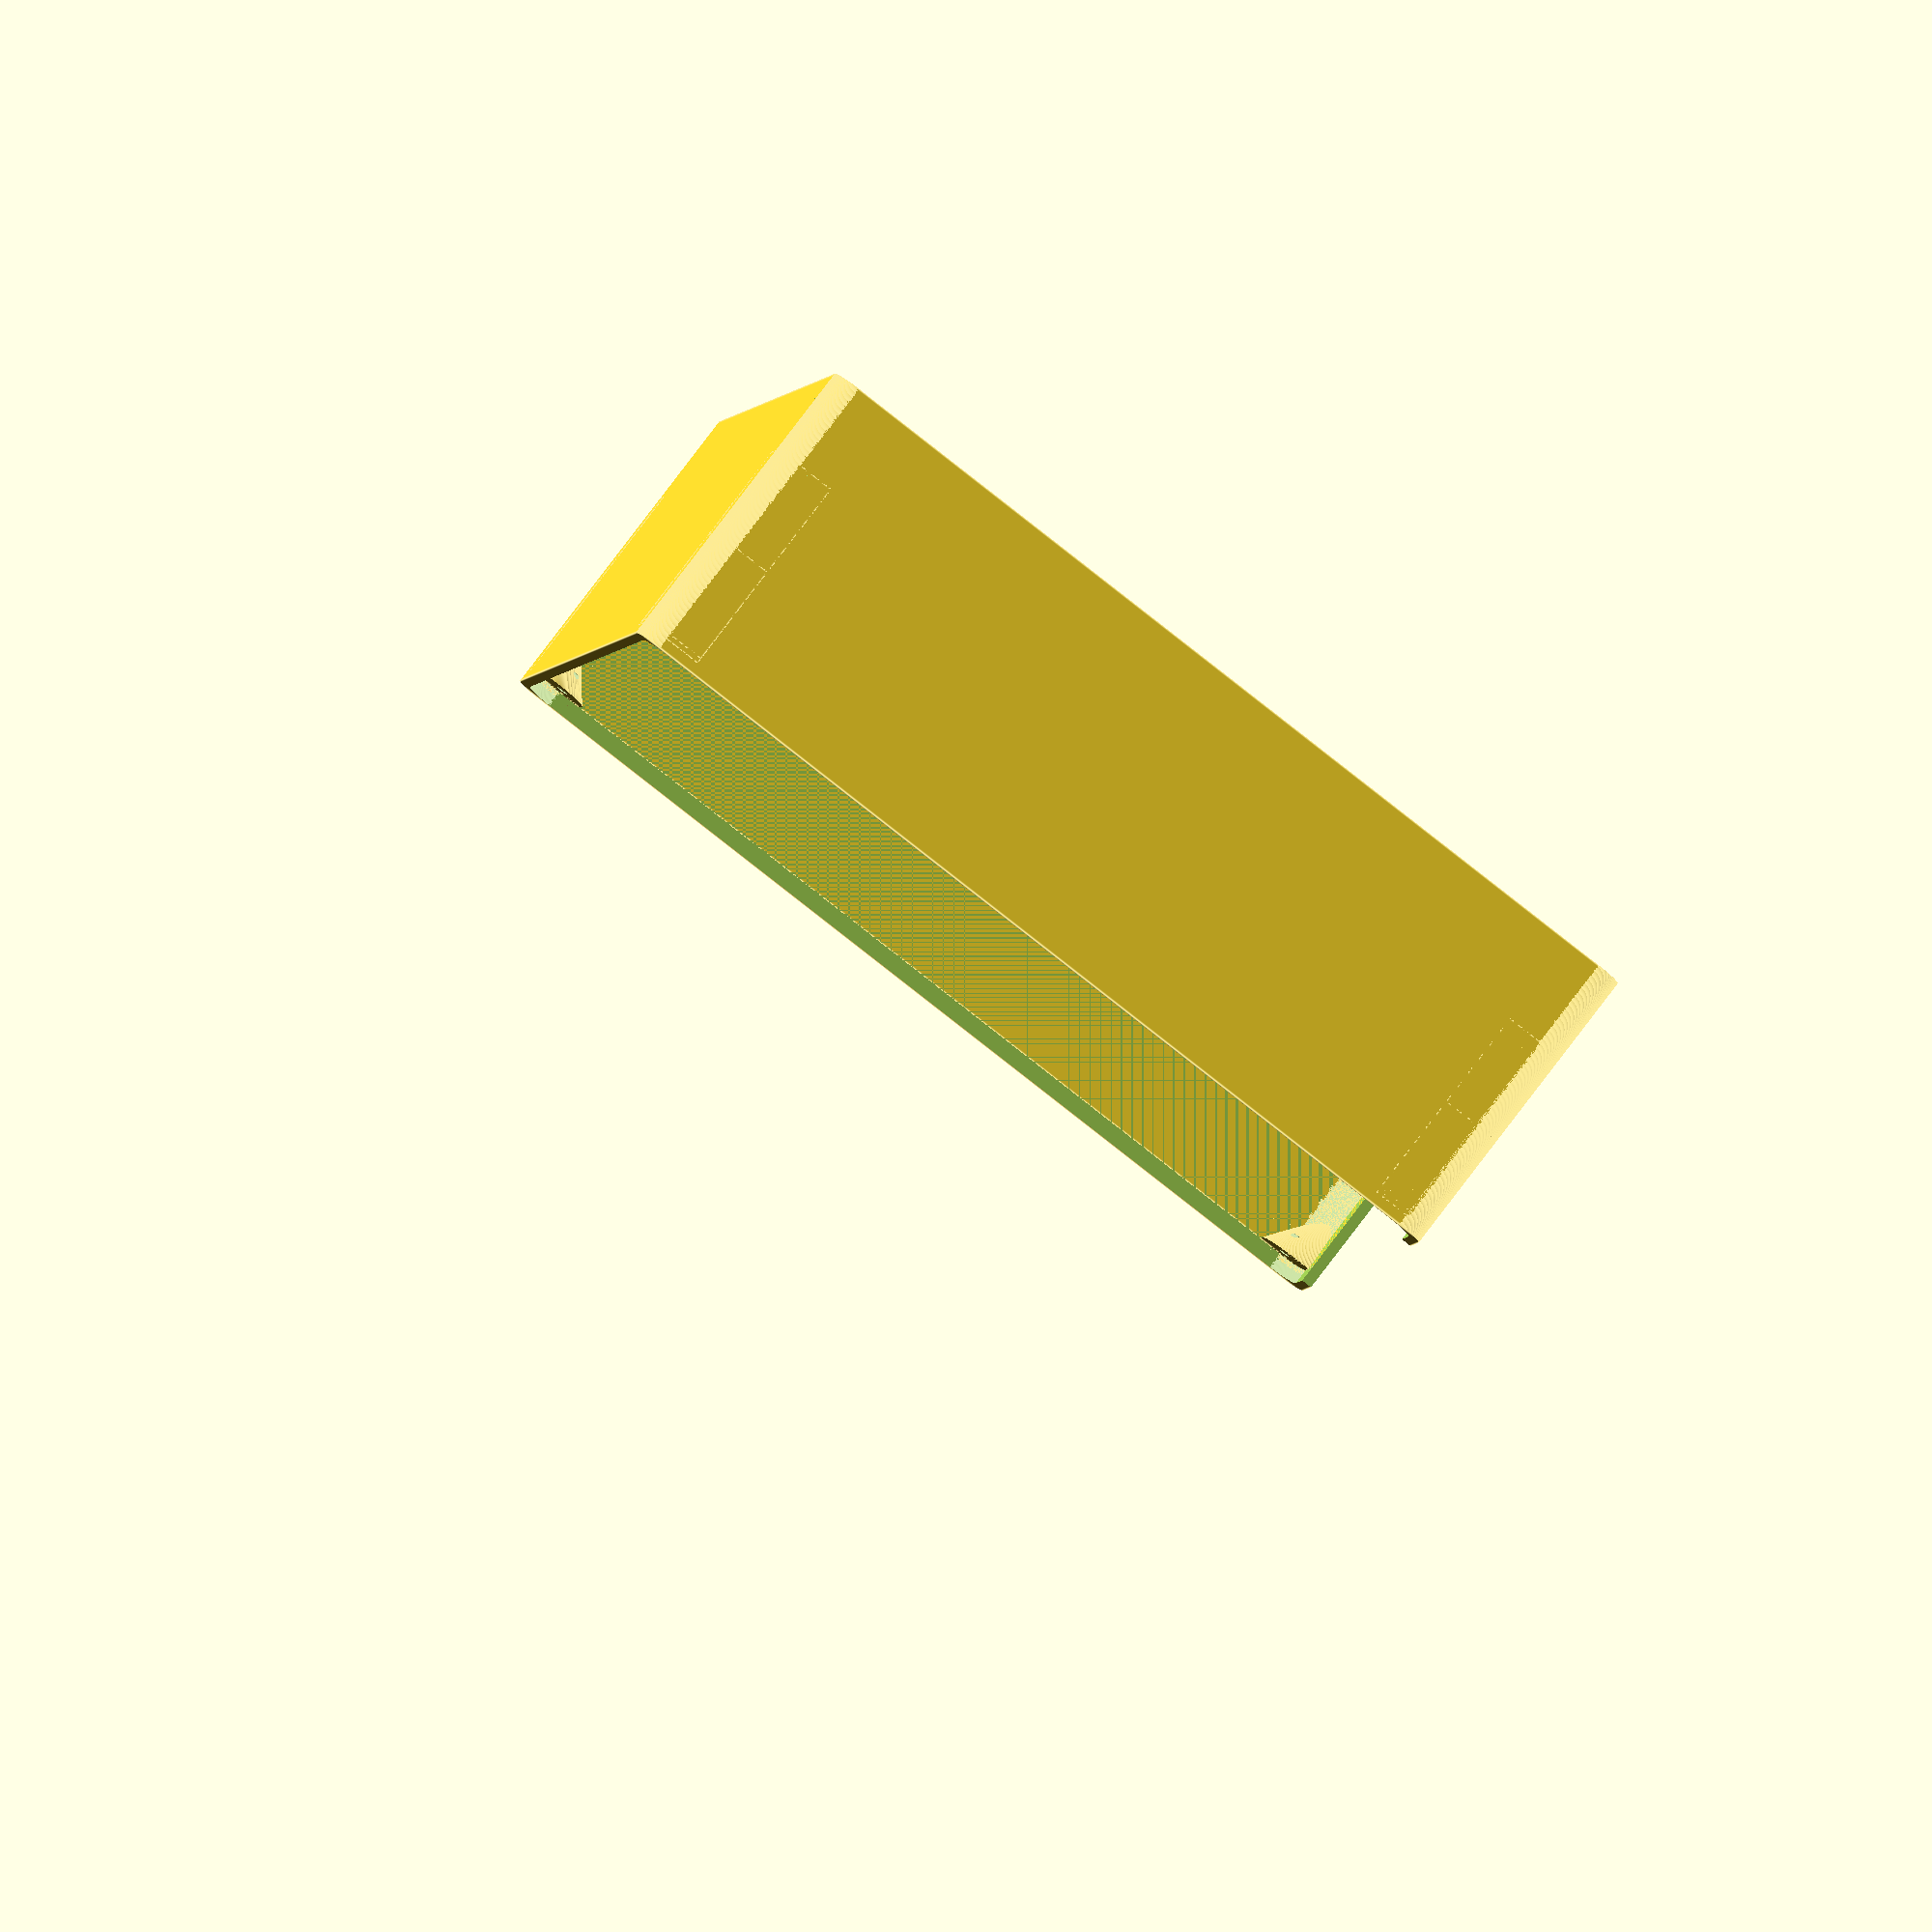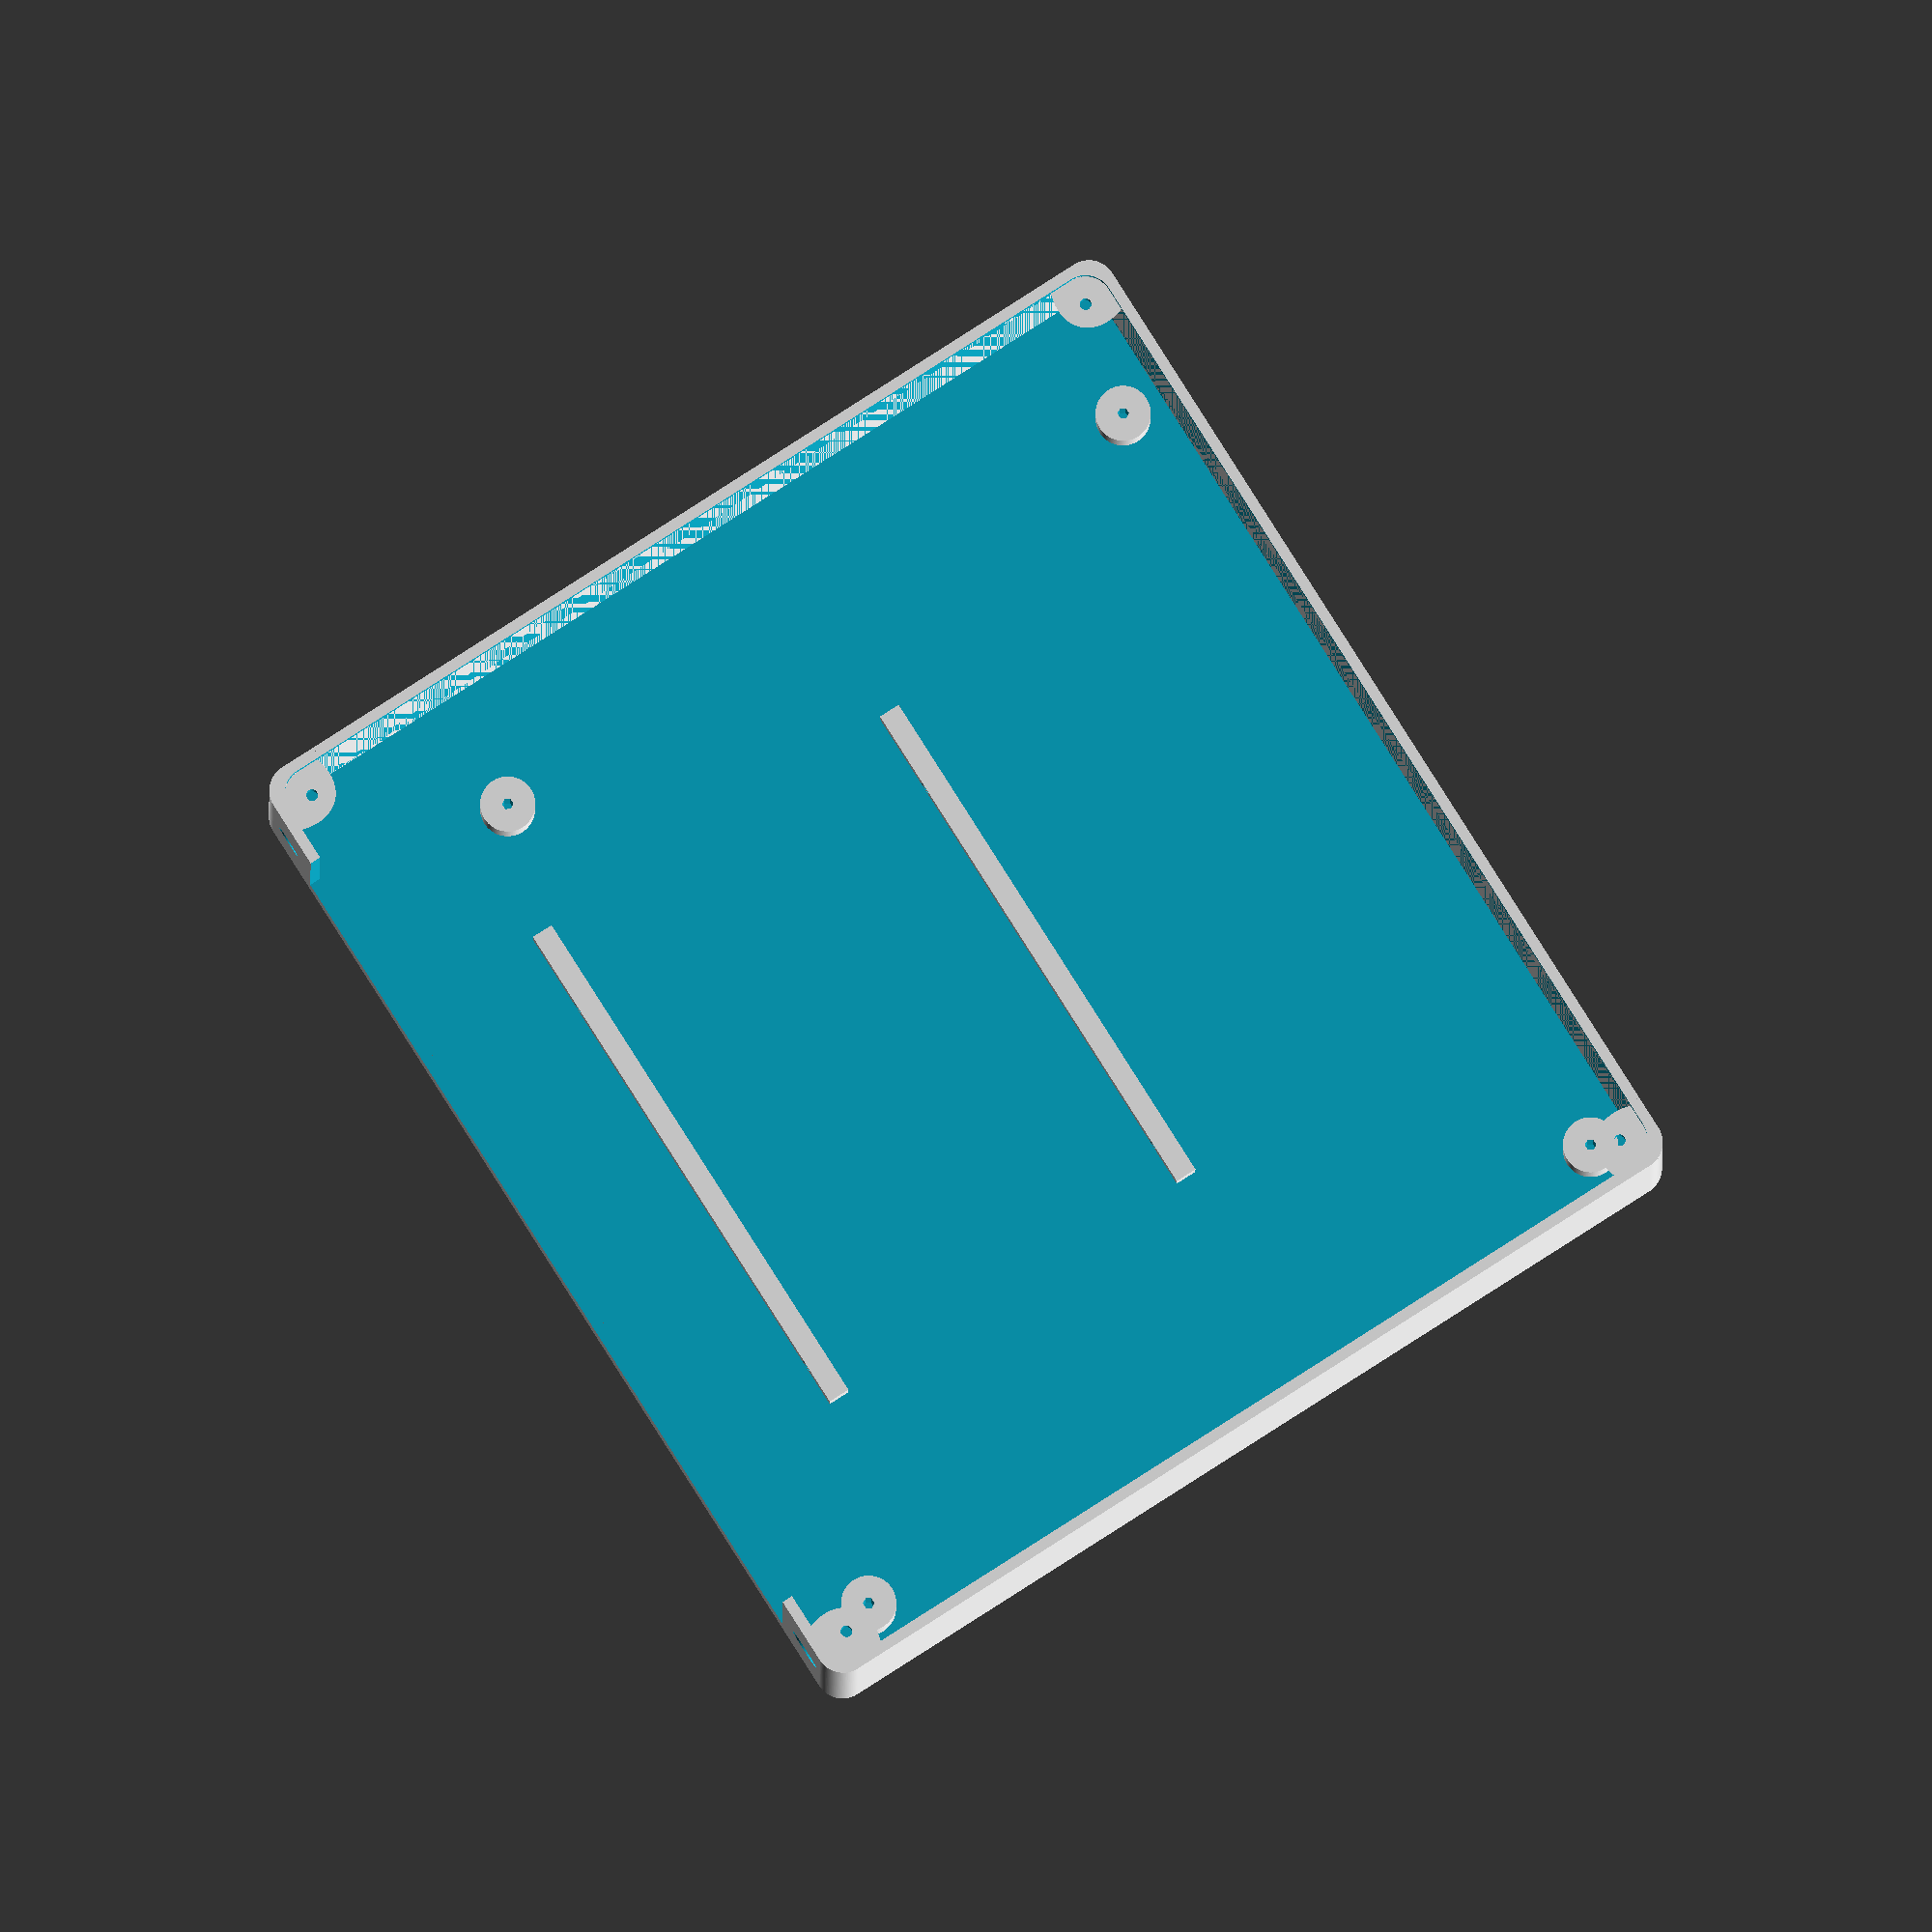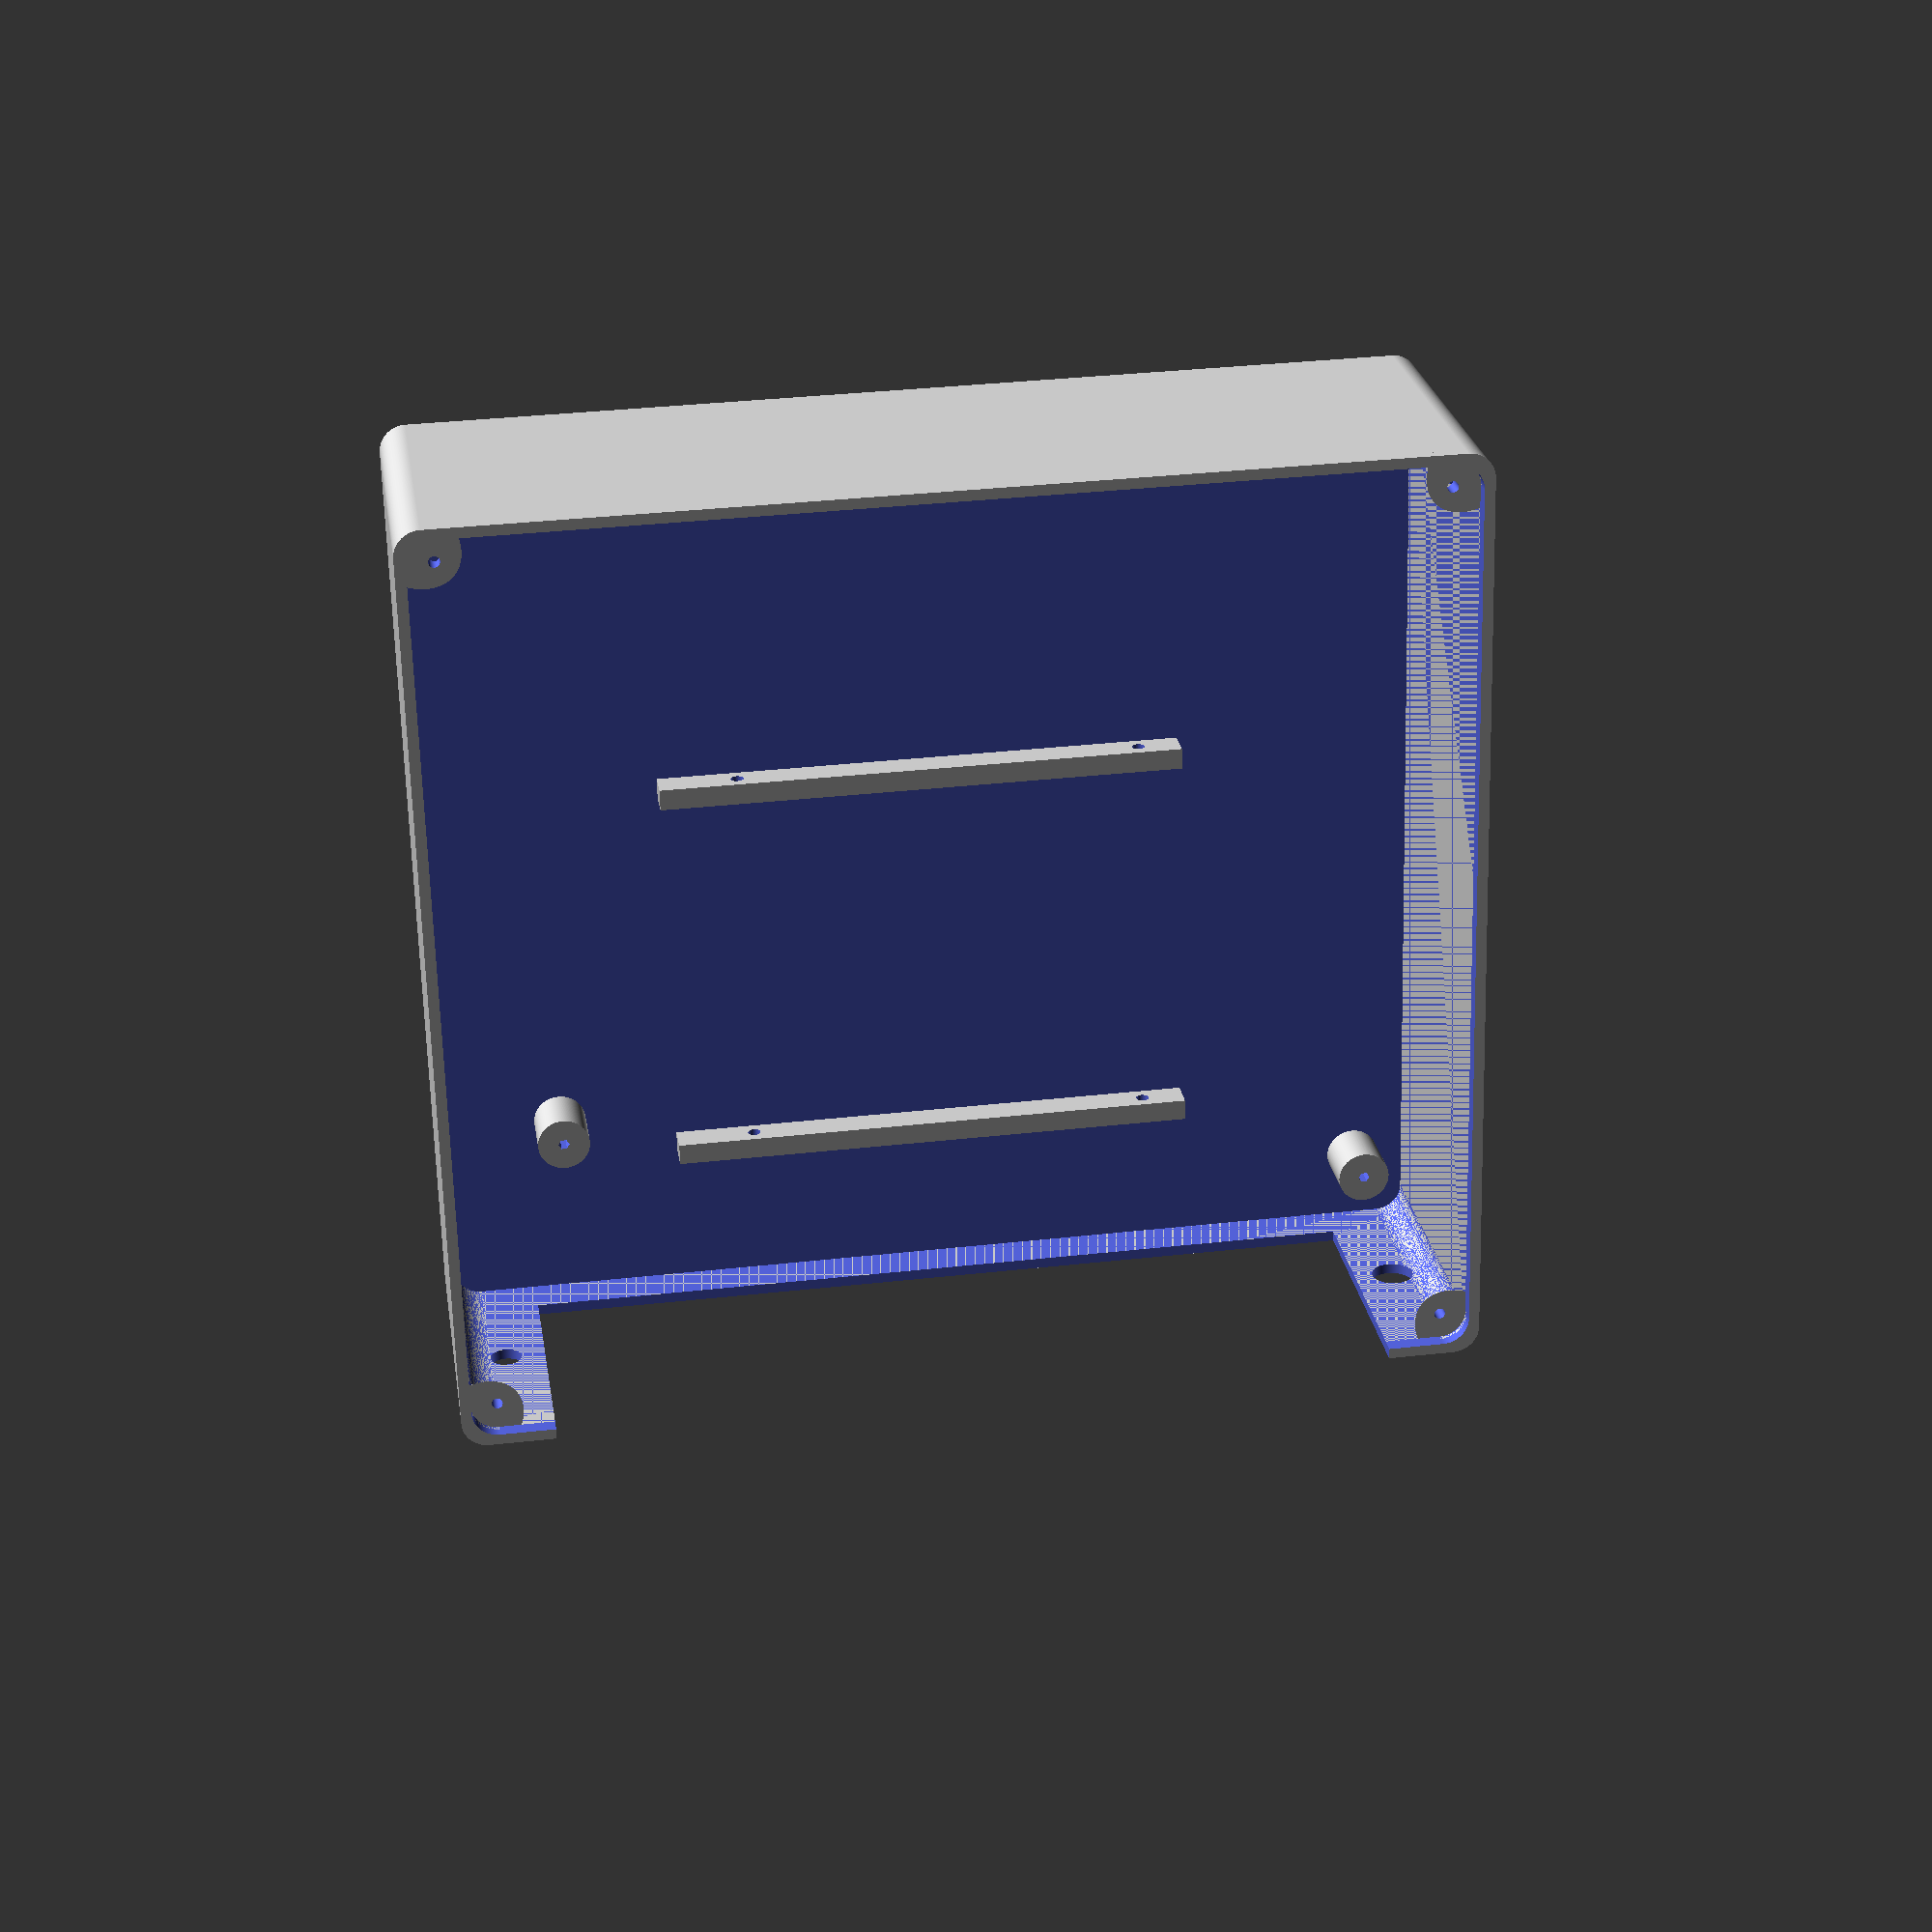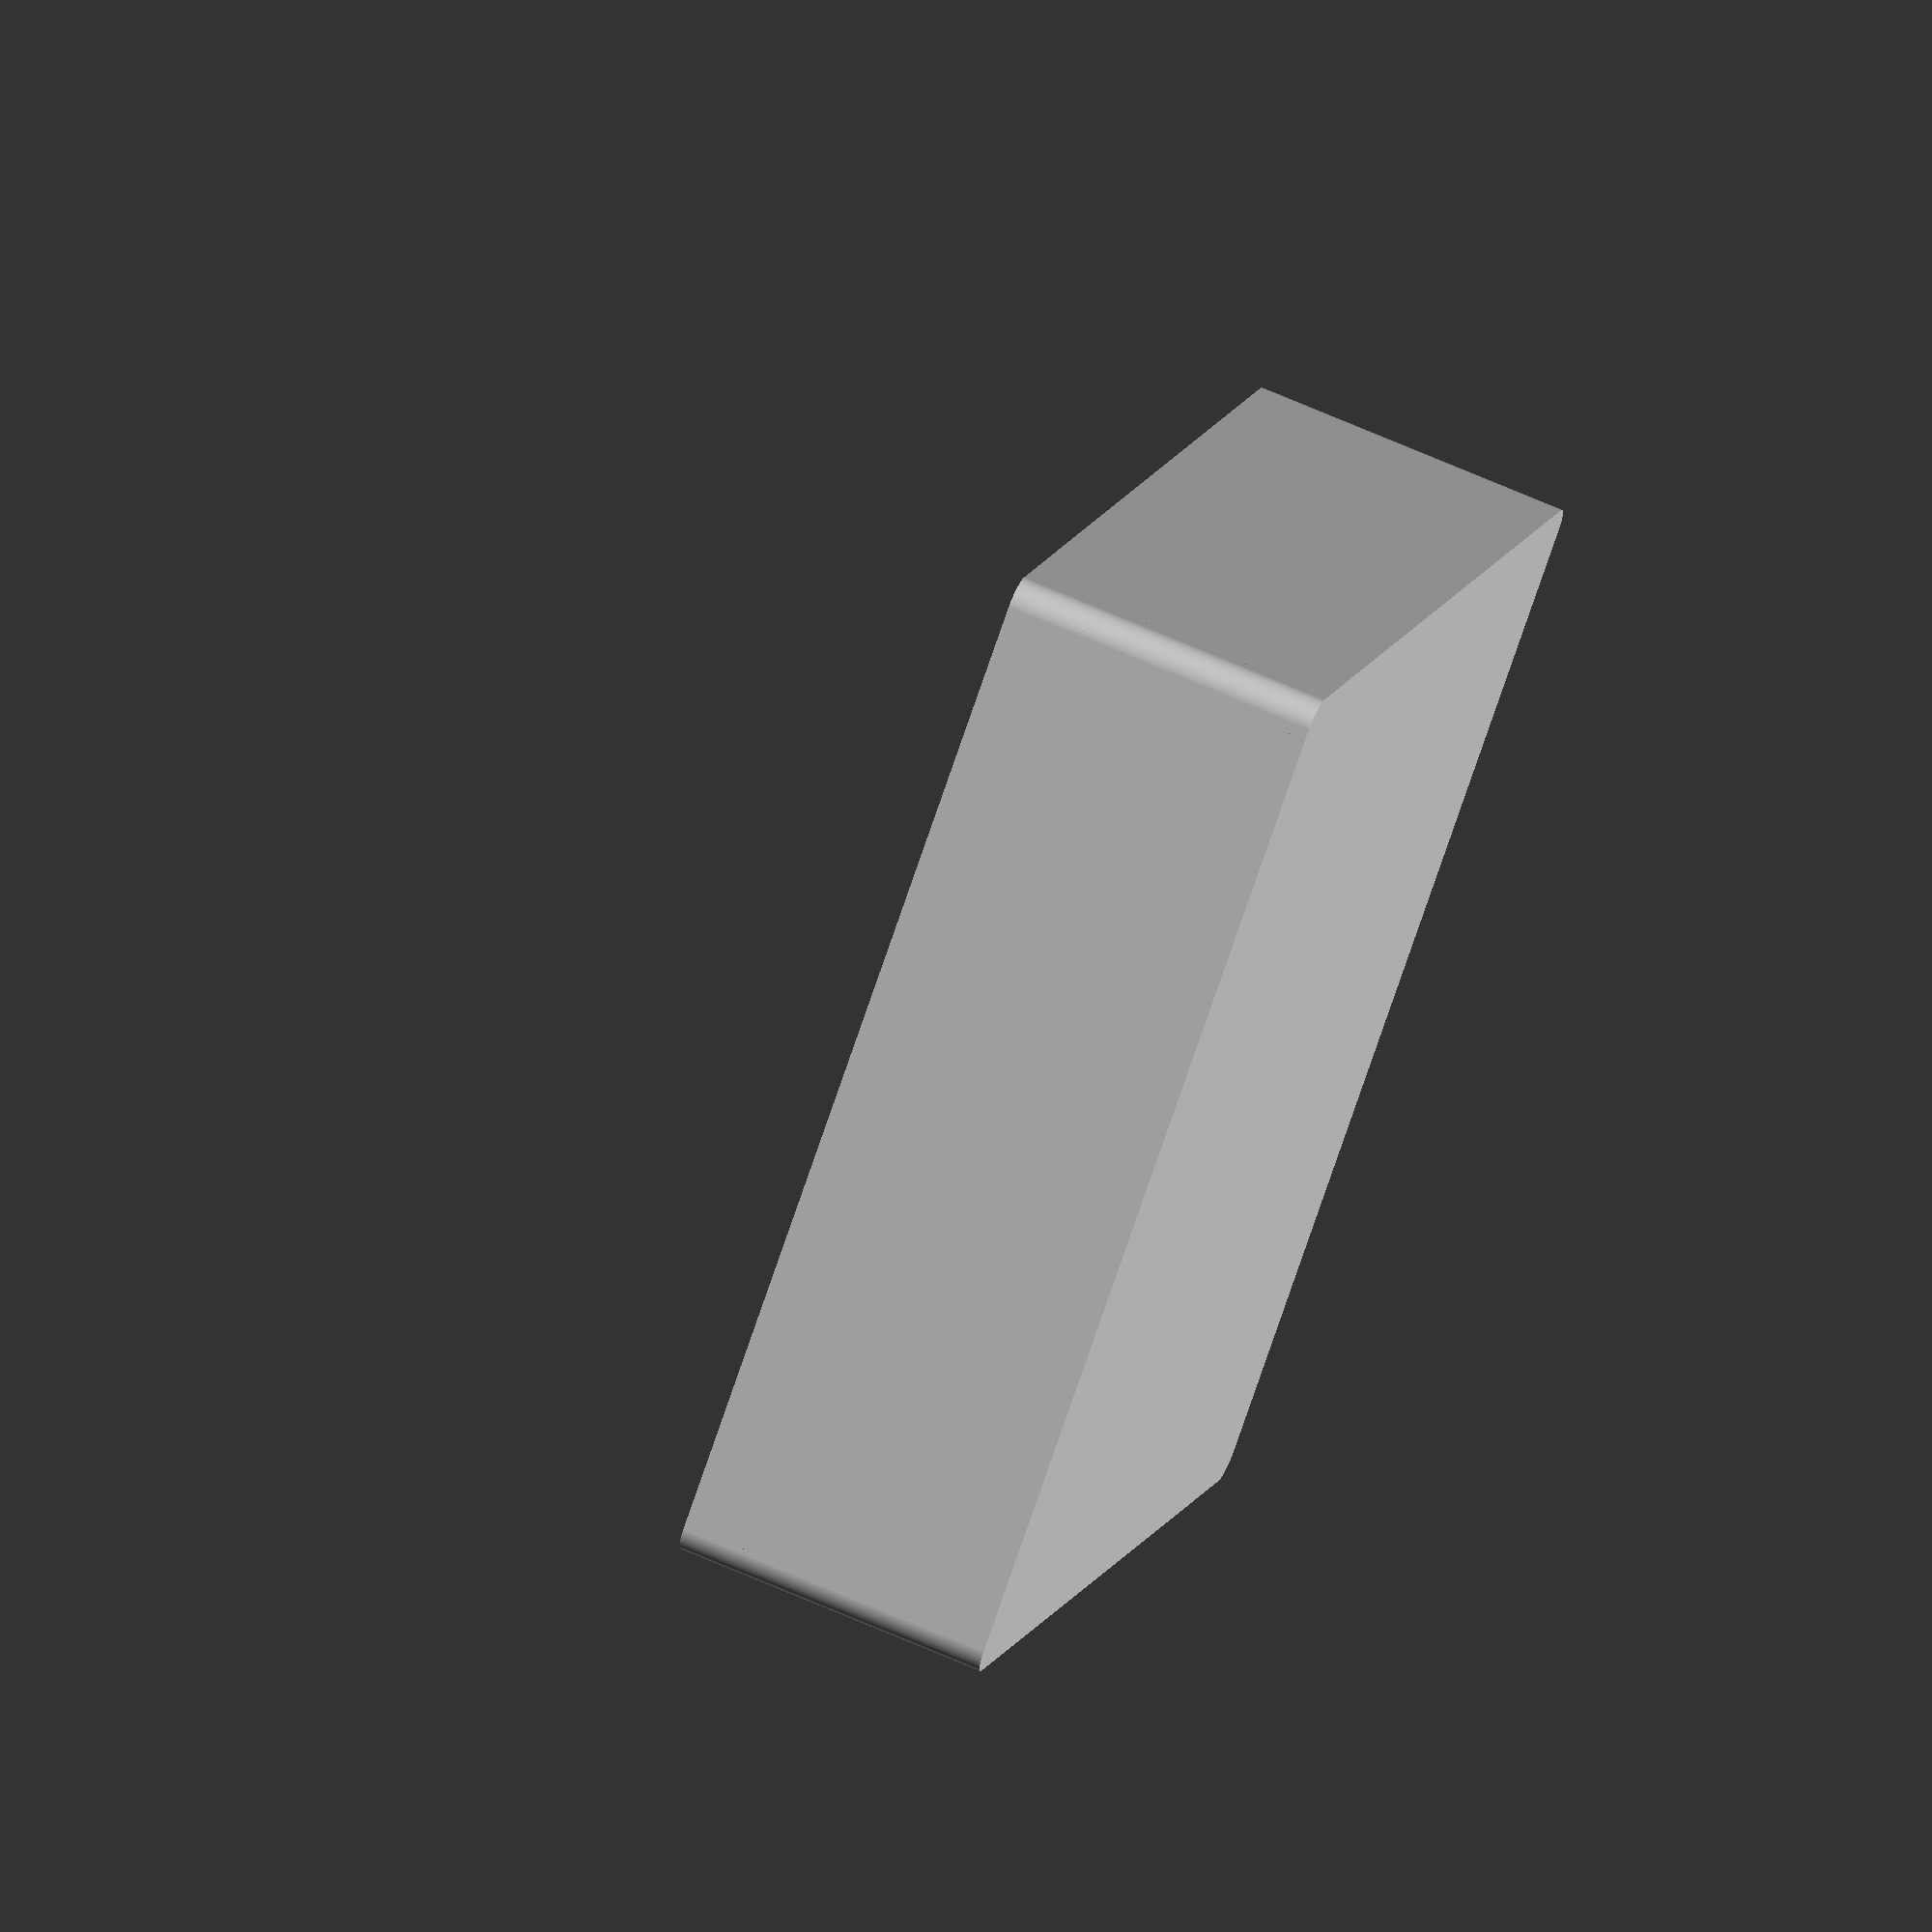
<openscad>
$fn=256;
height = 15 + 44.5;
edge = 180;
longer_edge = 194;
wall = 2;
border_radius = 10;

module leg() {
  translate([10,10,0]) difference() {
    cylinder(13, d = 10);
    translate([0,0,-0.1]) cylinder($fn=6, 21, d = 2.1);
  }
}

module legs() {
  translate([2,0,0]) leg();
  translate([159.48,0,0]) leg();
  translate([2,154.94,0]) leg();
  translate([159.48,154.94-22.86,0]) leg();  
}

module bottom(x_edge,y_edge,h) {
  difference() {
    cube([x_edge,y_edge,h]);
    rotate([0,0,180]) fillet(10,h+2);
    translate([x_edge,y_edge,0]) fillet(border_radius,h+2);
    translate([x_edge,0,0]) rotate([0,0,-90]) fillet(border_radius,h+2);
    translate([0,y_edge,0]) rotate([0,0,90]) fillet(border_radius,h+2);
  }
}

module fillet(edge,height) {
  translate([-edge/2, -edge/2, -1]) difference() {
    cube([edge,edge,height]);
    cylinder(h = height, d = edge);
  }
}

module ssd_holders() {
  translate([(longer_edge-100)/2,147,0]) cube([100,4,8]);
  translate([(longer_edge-100)/2,72.5,0]) cube([100,4,8]);
}

module lid_mount() {
  intersection() {
    difference() {
      translate([0,0,-36]) cube([12,12,40]);
      translate([7,7,-1]) cylinder(h=40,d=2.1);
    }

    intersection() {
      translate([0,0,-17]) cube([12,12,20]);
      translate([-10,-10,-14]) rotate([0,45,45]) cylinder(d=16,h=40); 
    }
  }
}

module case() {
  legs();
  difference() {
    bottom(longer_edge,edge,height);
    translate([wall,wall,wall]) bottom(longer_edge-wall*2, edge-wall*2, height * 2 );

    translate([longer_edge/2-159/2,172,10]) rotate([90,-90,180]) cube([444.5,159,30]);
    translate([10,170,height/2]) rotate([90,-90,180]) cylinder(d=8,h=100);
    translate([longer_edge-10,170,height/2]) rotate([90,-90,180]) cylinder(d=6,h=100);  
  }

  difference() {
    ssd_holders();
    translate([55,10,5]) rotate([0,90,90]) cylinder($fn=64, h = 150, d = 2.5);
    translate([132,10,5]) rotate([0,90,90]) cylinder($fn=64, h = 150, d = 2.5);
  }

  intersection() { 
    translate([2,2,0]) bottom(longer_edge-wall*2,edge-wall*2,height-3);

    union () {
      translate([0,0,height-6]) lid_mount();
      translate([longer_edge,0,height-6]) rotate([0,0,90]) lid_mount();
      translate([longer_edge,edge,height-6]) rotate([0,0,180]) lid_mount();
      translate([0,edge,height-6]) rotate([0,0,-90]) lid_mount();  

    }
  }
}

module lid_hole() {

  translate([0,0,1]) cylinder(h=5.1,d=2.1);  
  cylinder(h=2,d1=3.5,d2=2.1);
}

module lid() {
  translate([0,0,0]) {
    difference() {
      translate([wall,wall,0]) bottom(longer_edge-wall*2,edge-wall*2,3);
      translate([(longer_edge-wall*2)/2-40,(edge-wall*2)/2-15,-1]) bottom(80,30,10);

      union () {
        translate([0,0,-0.5]) translate([7,7,-1]) { 
          lid_hole();
        }
        translate([longer_edge,0,-0.5]) rotate([0,0,90]) translate([7,7,-1]) {
          lid_hole();
        }
        translate([longer_edge,edge,-0.5]) rotate([0,0,180]) translate([7,7,-1]) {
          lid_hole();
        }
        translate([0,edge,-0.5]) rotate([0,0,-90]) translate([7,7,-1]) {
          lid_hole();
        }

      }
    }

    translate([(longer_edge-159)/2,0.1,0]) cube([159,2.1,6]);
  }
}

case();
//  lid();

</openscad>
<views>
elev=277.7 azim=98.2 roll=37.3 proj=o view=edges
elev=184.5 azim=57.5 roll=180.1 proj=o view=solid
elev=335.9 azim=178.5 roll=351.5 proj=p view=wireframe
elev=293.7 azim=218.2 roll=114.0 proj=o view=wireframe
</views>
